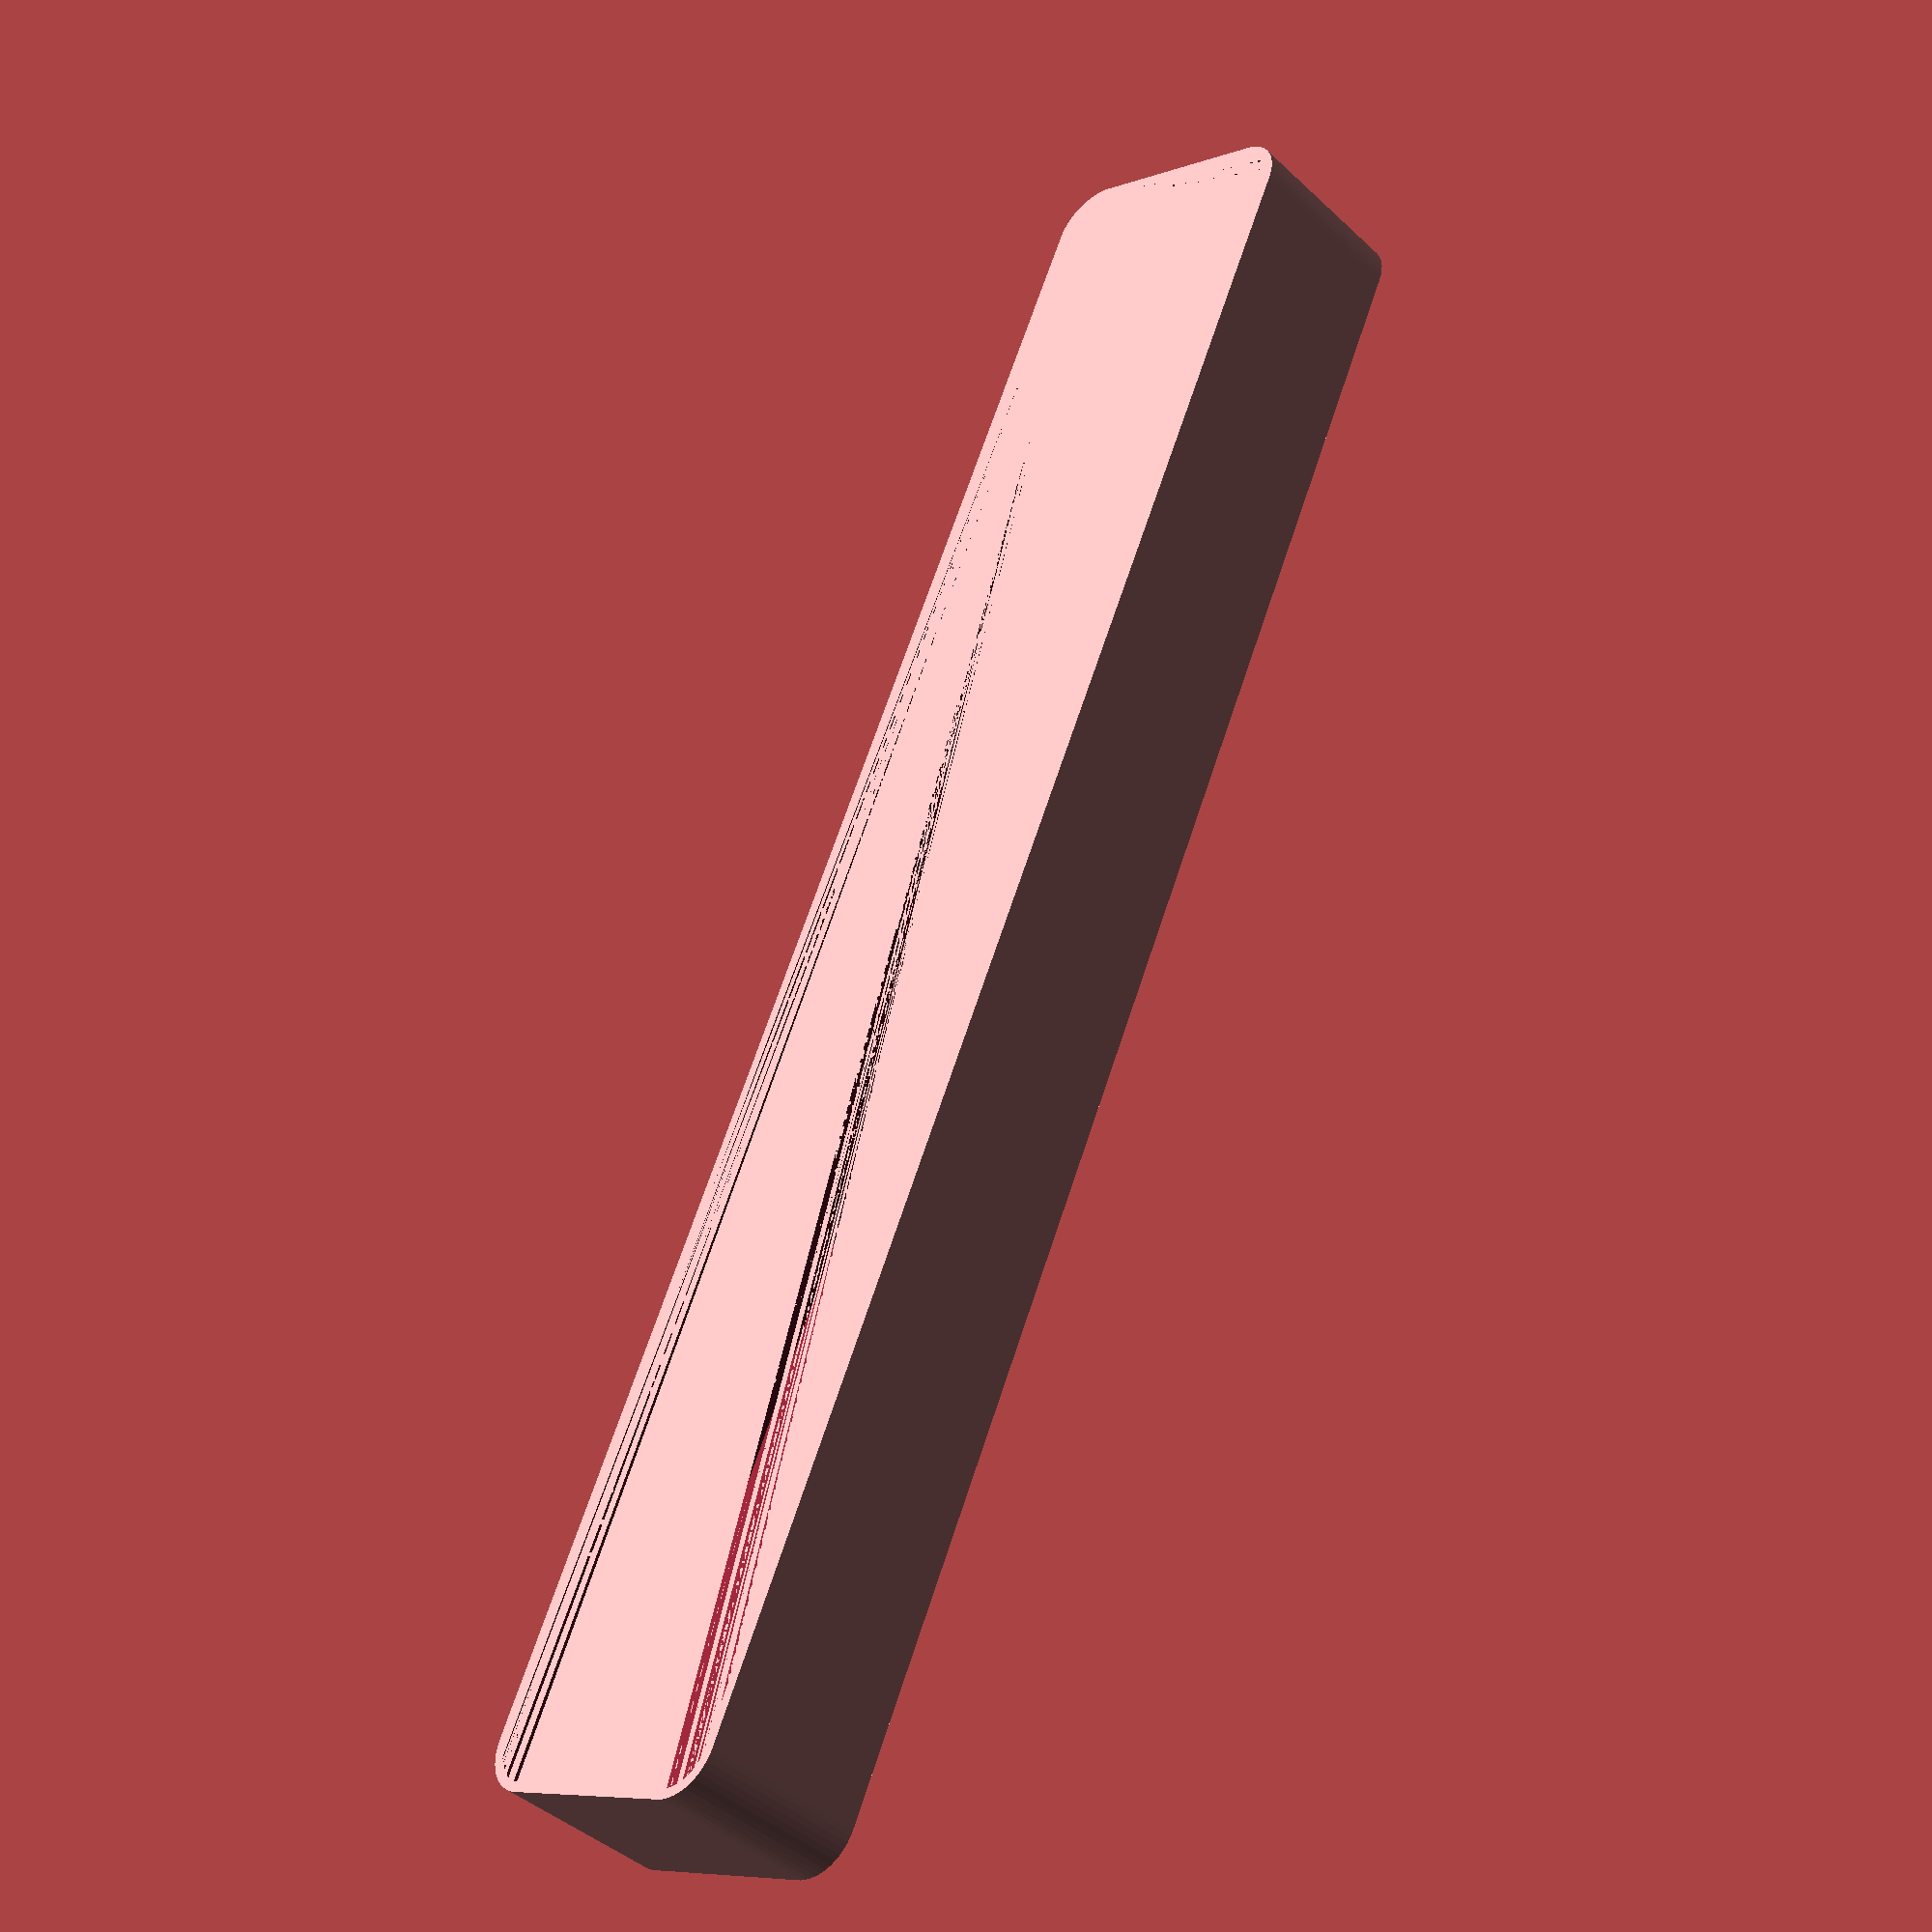
<openscad>
$fn = 50;


difference() {
	union() {
		hull() {
			translate(v = [-10.0000000000, 85.0000000000, 0]) {
				cylinder(h = 18, r = 5);
			}
			translate(v = [10.0000000000, 85.0000000000, 0]) {
				cylinder(h = 18, r = 5);
			}
			translate(v = [-10.0000000000, -85.0000000000, 0]) {
				cylinder(h = 18, r = 5);
			}
			translate(v = [10.0000000000, -85.0000000000, 0]) {
				cylinder(h = 18, r = 5);
			}
		}
	}
	union() {
		translate(v = [0, 0, 2]) {
			hull() {
				translate(v = [-10.0000000000, 85.0000000000, 0]) {
					cylinder(h = 16, r = 4);
				}
				translate(v = [10.0000000000, 85.0000000000, 0]) {
					cylinder(h = 16, r = 4);
				}
				translate(v = [-10.0000000000, -85.0000000000, 0]) {
					cylinder(h = 16, r = 4);
				}
				translate(v = [10.0000000000, -85.0000000000, 0]) {
					cylinder(h = 16, r = 4);
				}
			}
		}
	}
}
</openscad>
<views>
elev=221.4 azim=24.3 roll=138.5 proj=p view=wireframe
</views>
